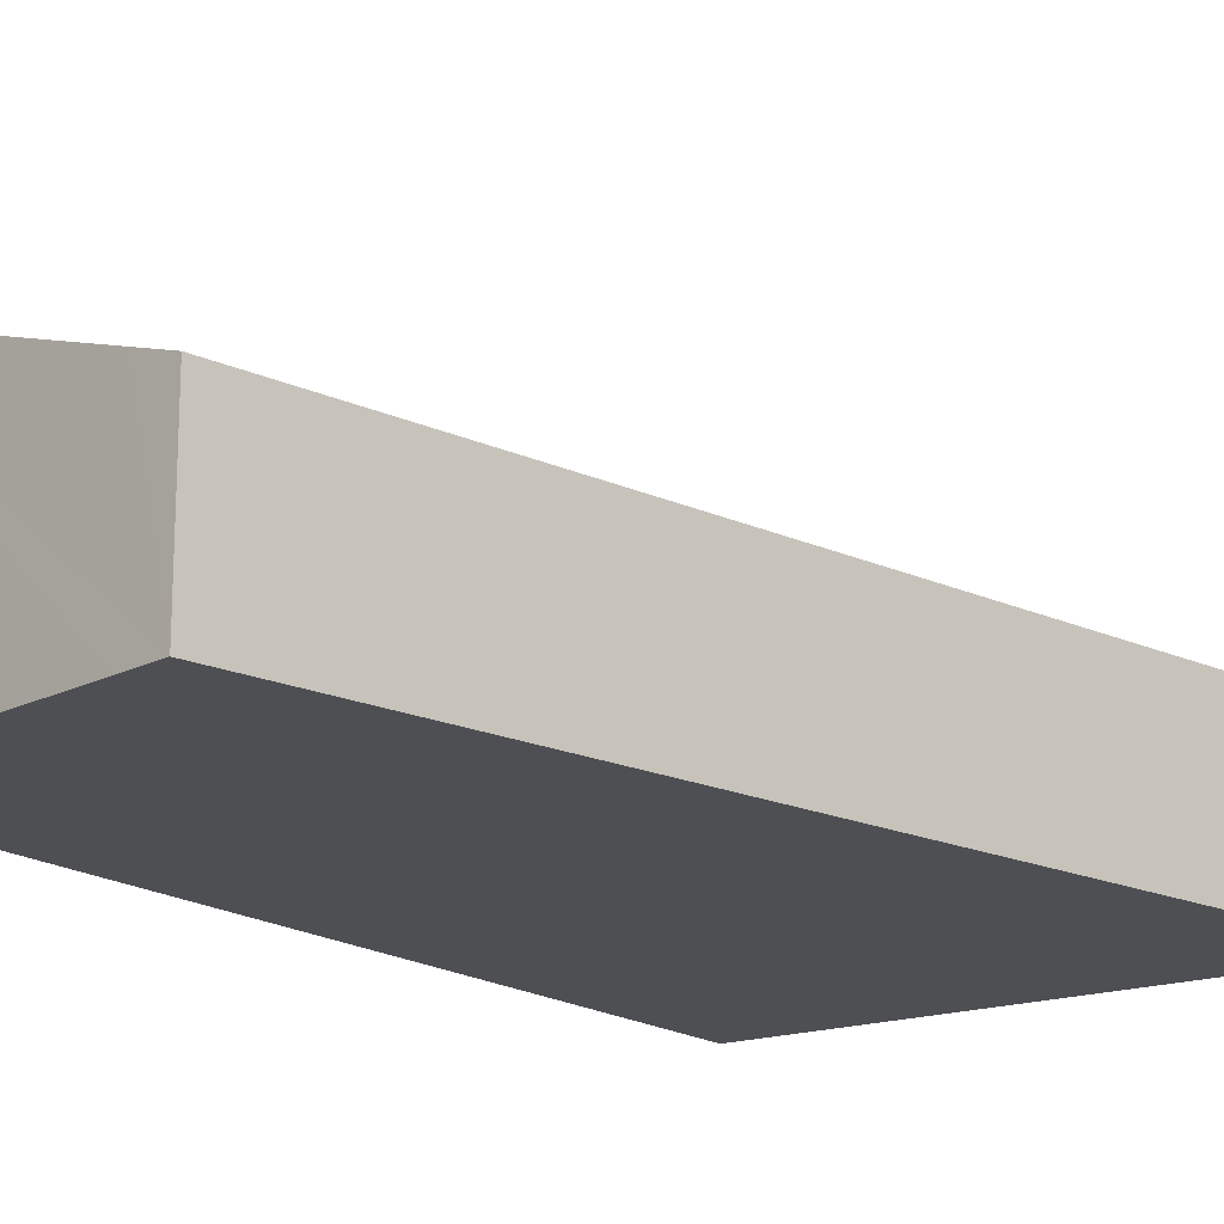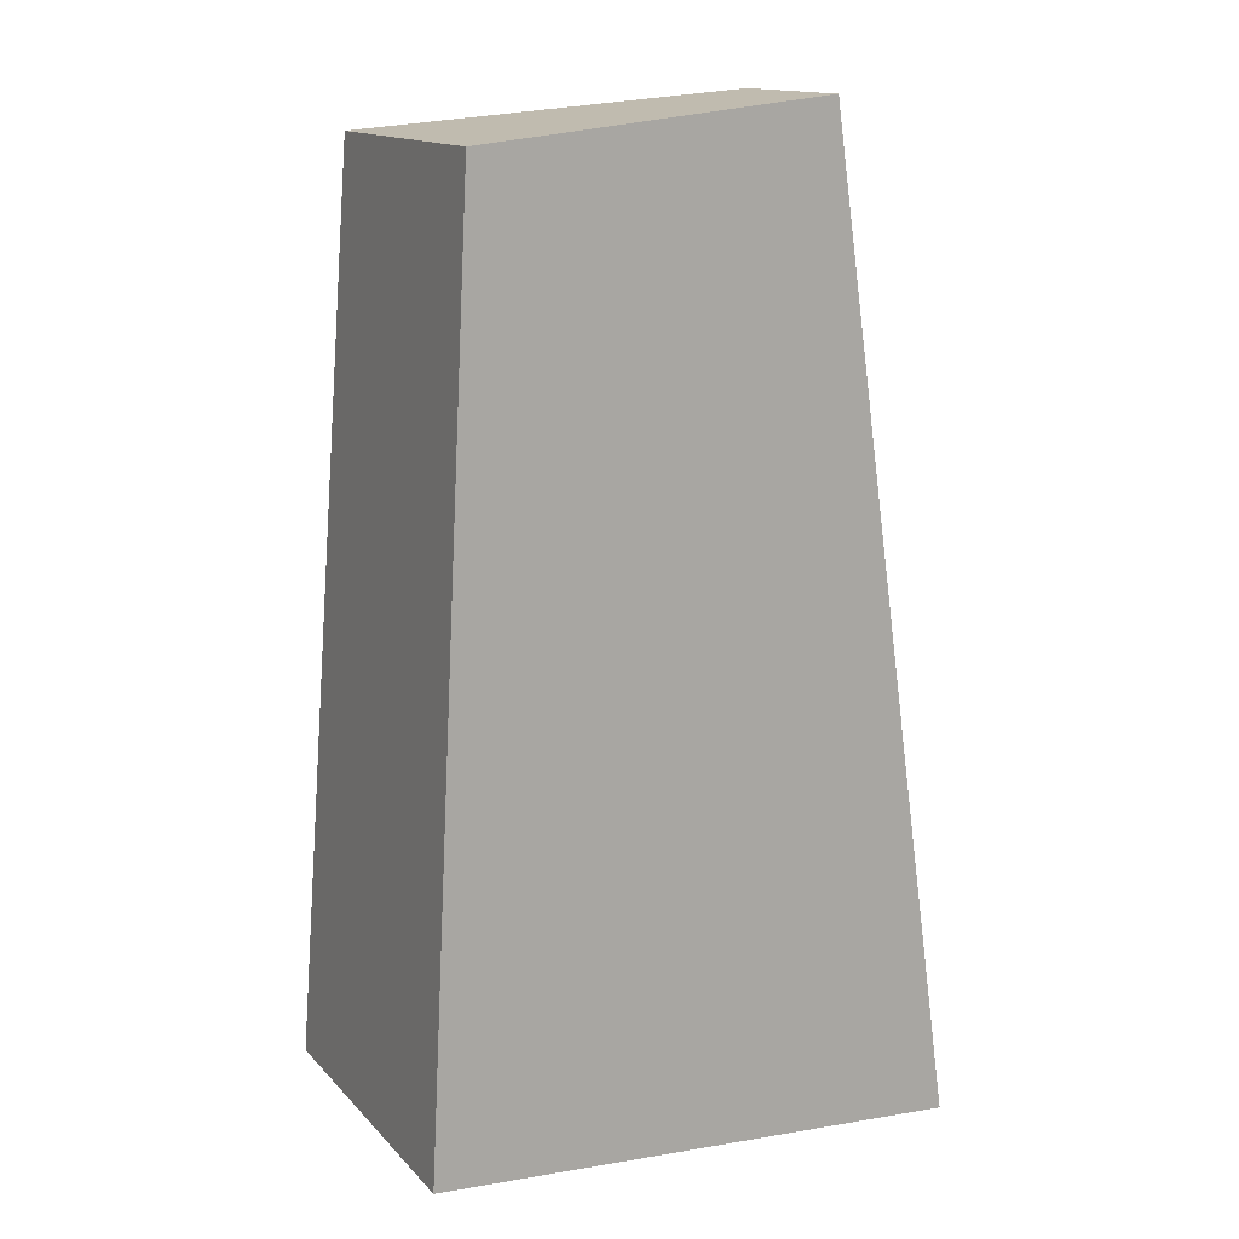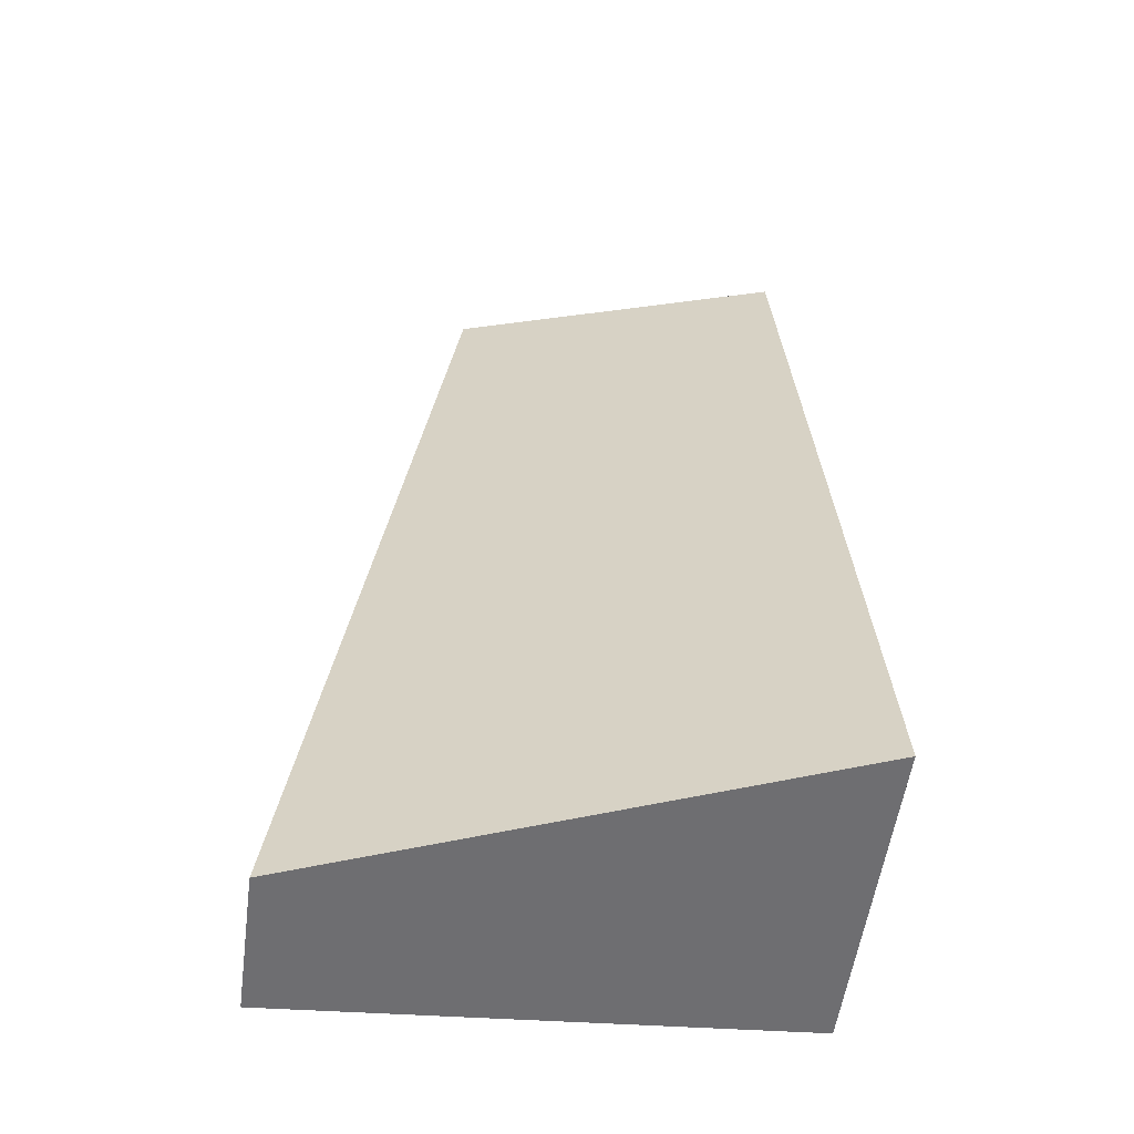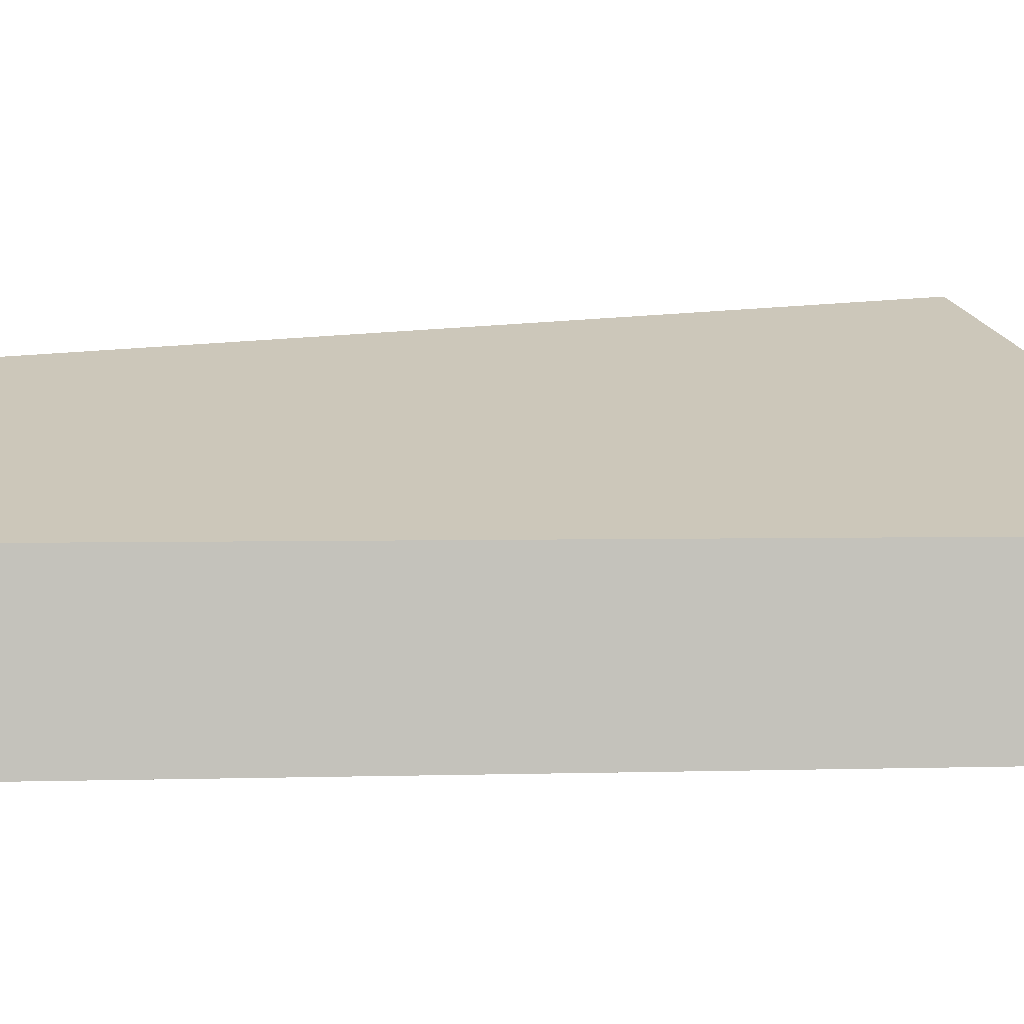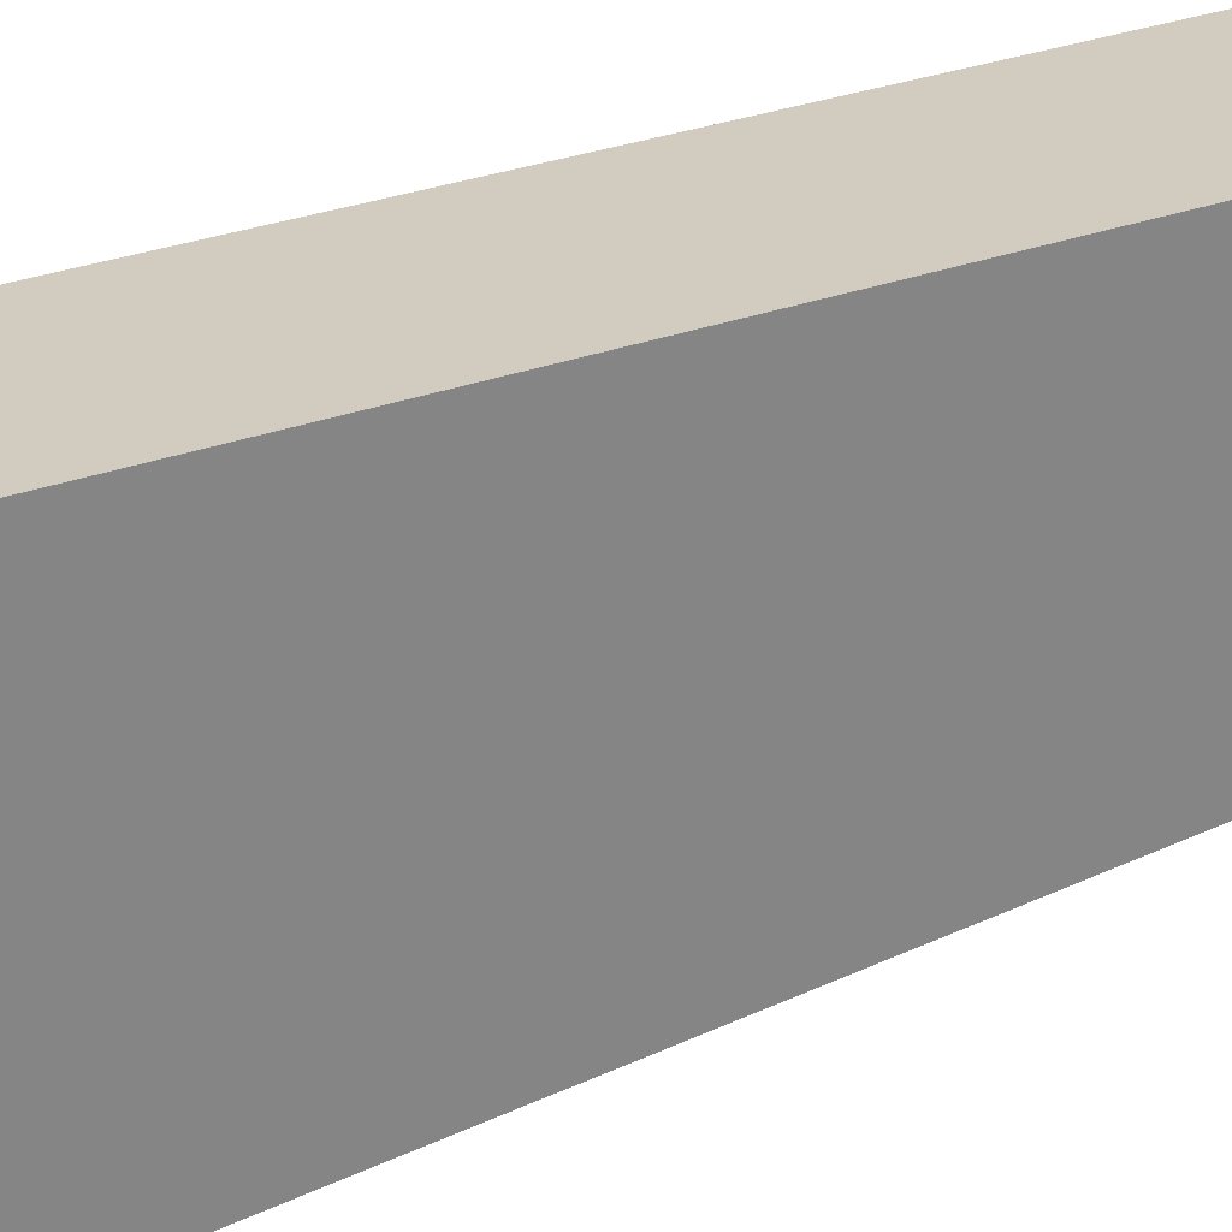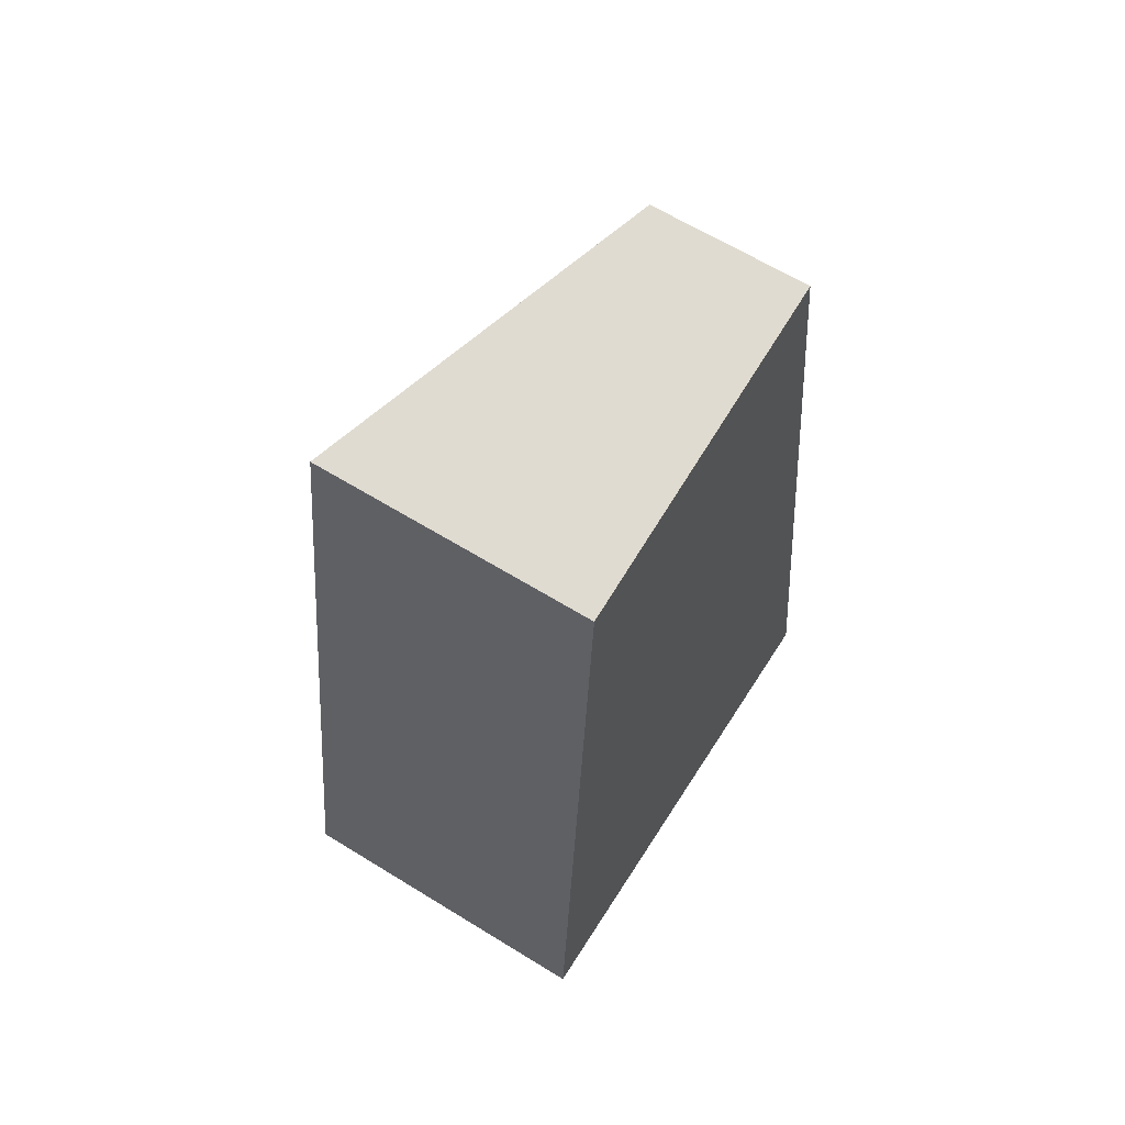
<metadata>
{"format":"obj","ext":"obj","renderer":"f3d","projection":"perspective","resolution":1024,"background":"white","views":[{"elev":-17.6,"azim":39.3,"up":"+Y"},{"elev":14.5,"azim":-26.8,"up":"+Z"},{"elev":-54.6,"azim":172.3,"up":"+Z"},{"elev":2.5,"azim":75.0,"up":"+Y"},{"elev":-61.7,"azim":-72.2,"up":"+Y"},{"elev":63.7,"azim":-58.1,"up":"+Z"}]}
</metadata>
<code>
v  0.568 2.282 -0.037
v  2.911 1.161 6.888
v  3.957 1.161 -0.258
v  0 2.47 1.512e-16
v  0.147 2.282 2.838
v  0.347 2.028 6.681
v  2.903 1.161 6.943
v  2.578 1.271 6.91
v  2.903 -4.251e-16 6.943
v  2.578 -4.231e-16 6.91
v  0.347 -4.091e-16 6.681
v  3.957 1.58e-17 -0.258
v  2.911 -4.218e-16 6.888
v  0.568 2.266e-18 -0.037
v  0 0 0
v  0.147 -1.738e-16 2.838
g defaultobject
f 1 2 3
f 2 1 4
f 2 4 5
f 2 5 6
f 2 6 7
f 7 6 8
f 8 9 7
f 9 8 6
f 9 6 10
f 10 6 11
f 9 2 7
f 2 9 3
f 3 9 12
f 12 9 13
f 12 1 3
f 1 12 14
f 1 14 4
f 4 14 15
f 15 5 4
f 5 15 16
f 5 16 6
f 6 16 11
f 13 14 12
f 14 13 9
f 14 9 10
f 14 10 11
f 14 11 16
f 14 16 15

</code>
